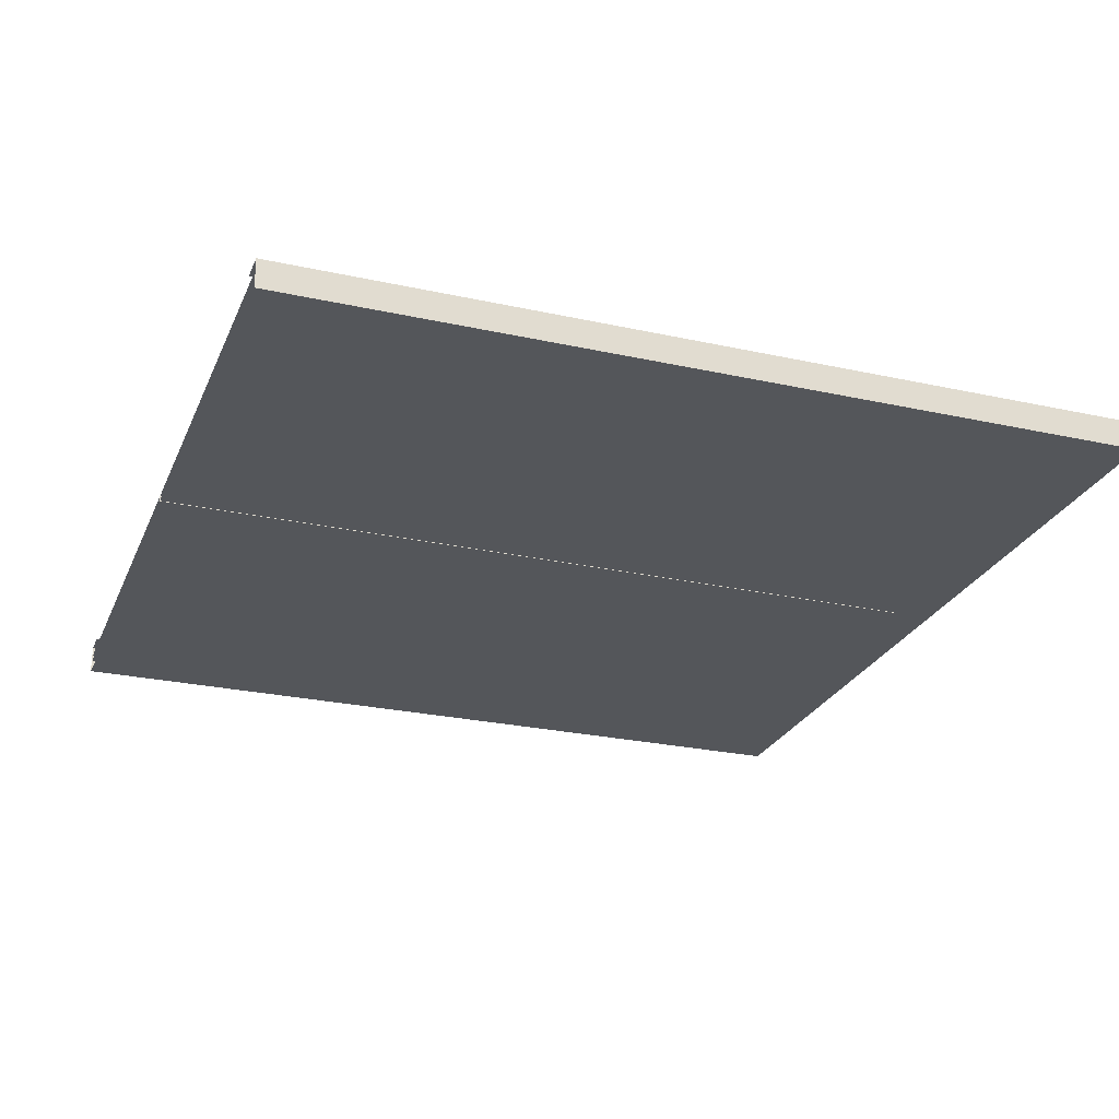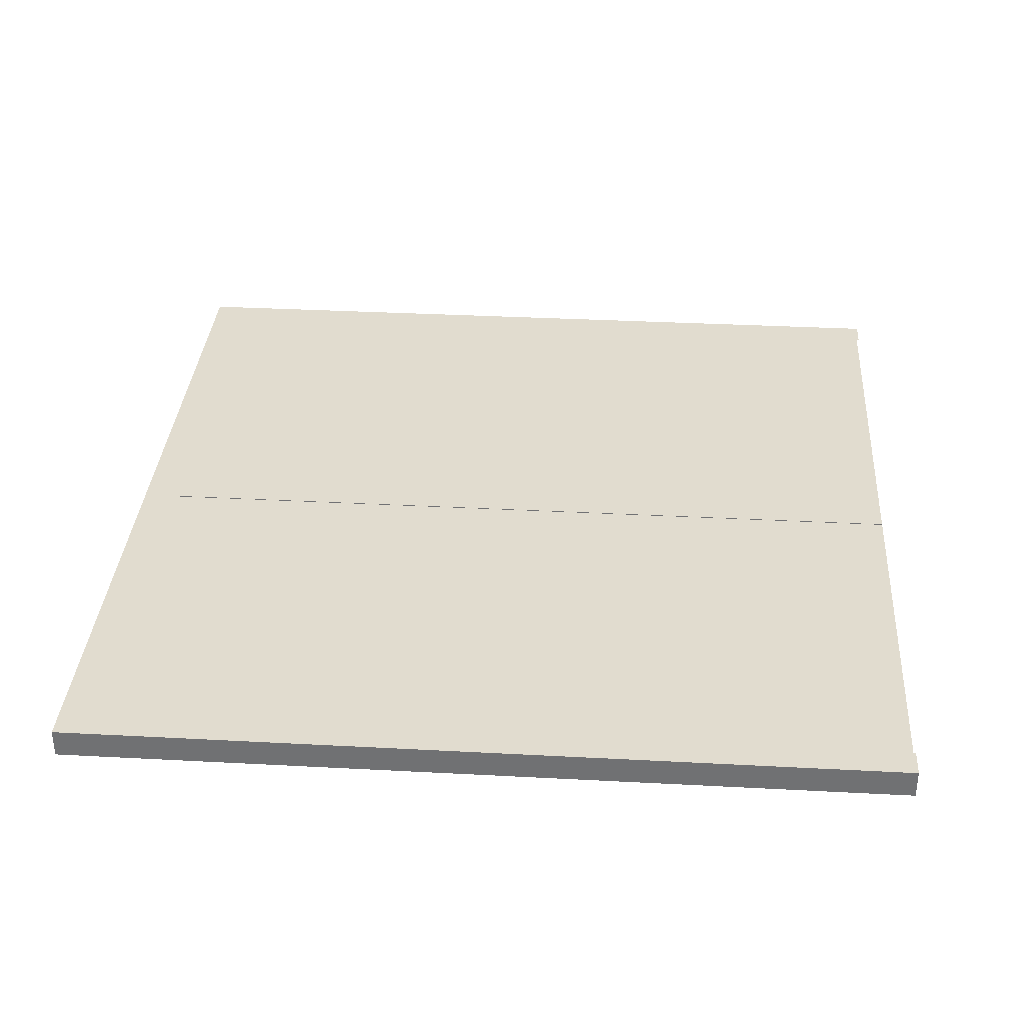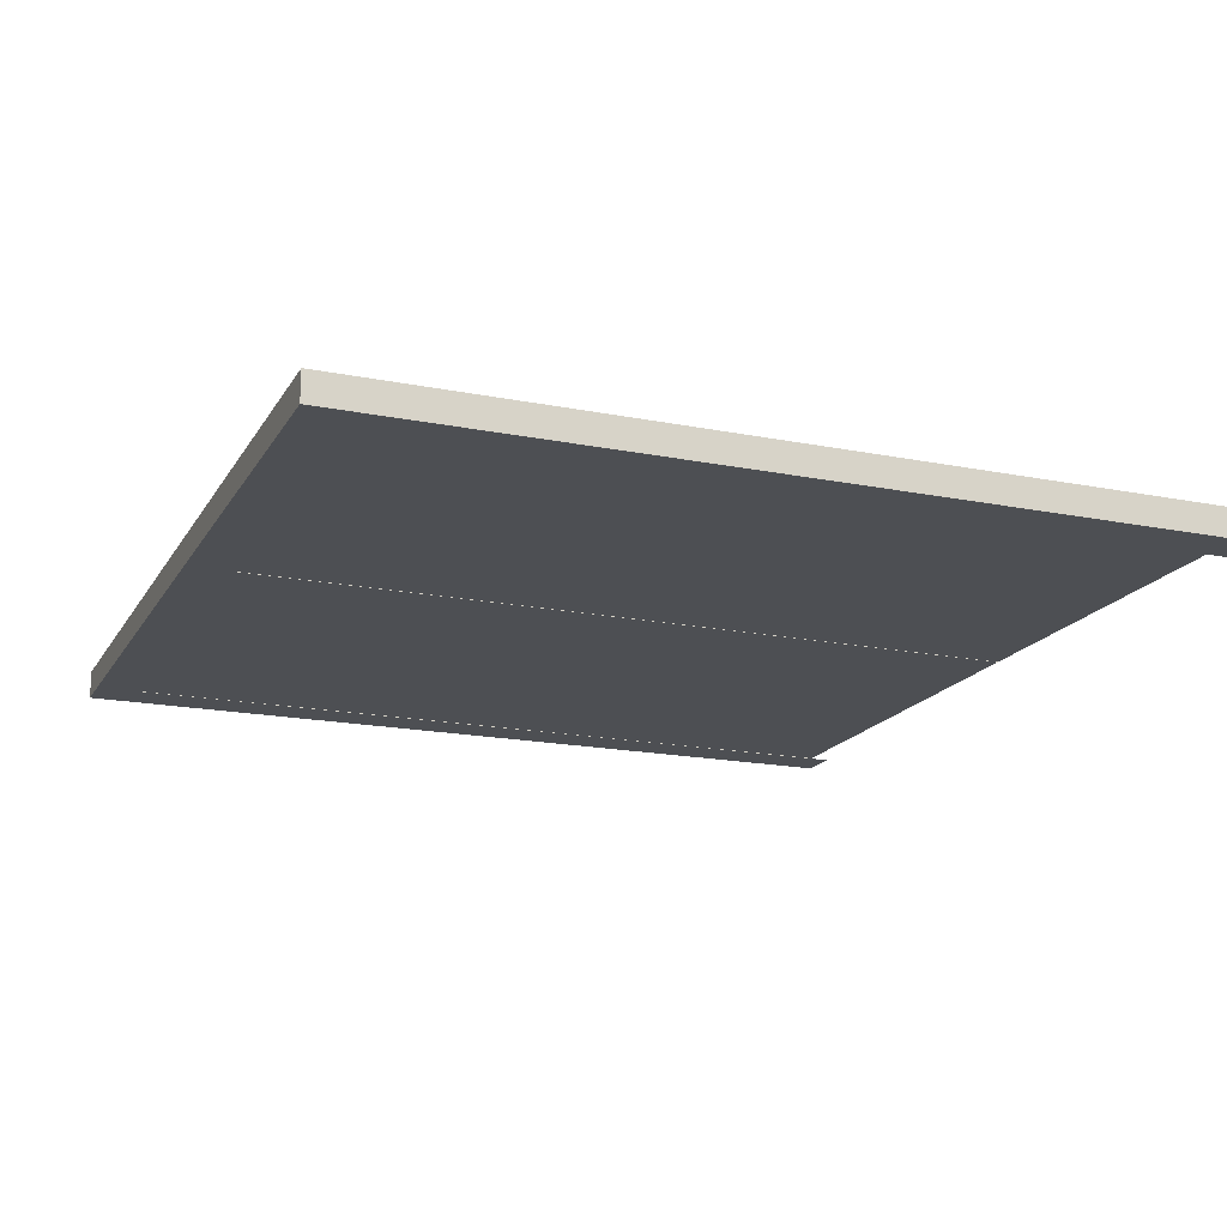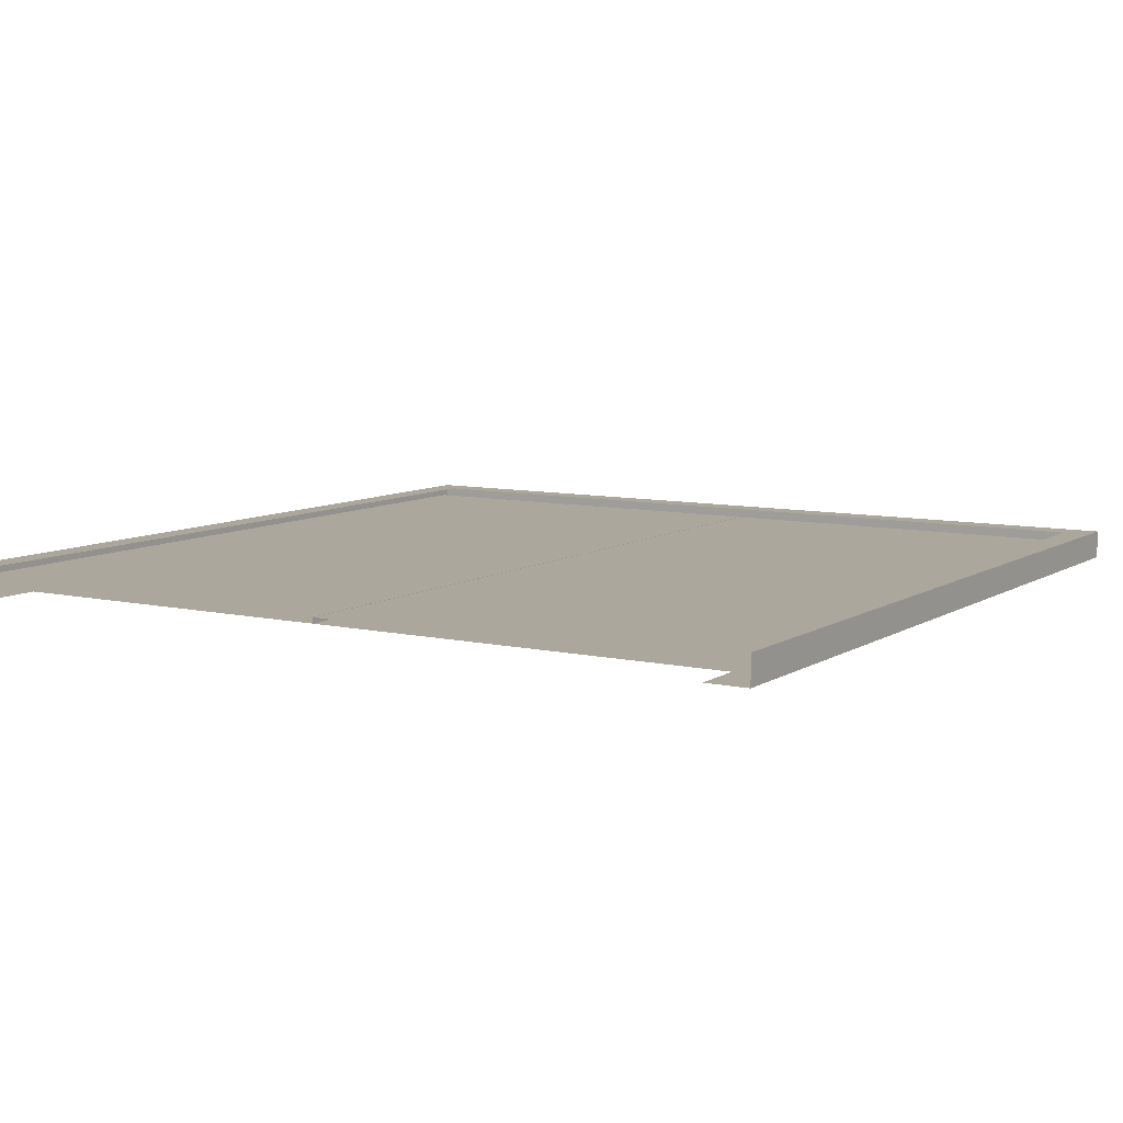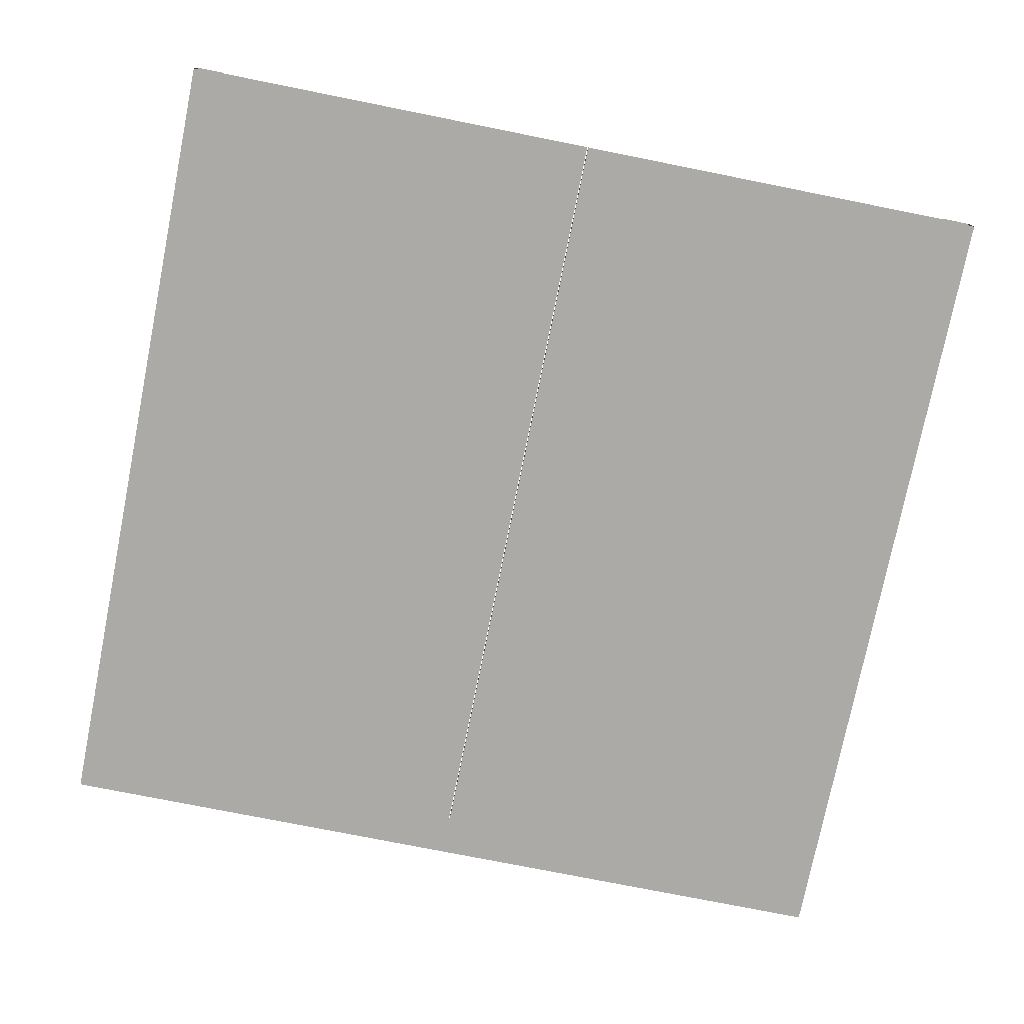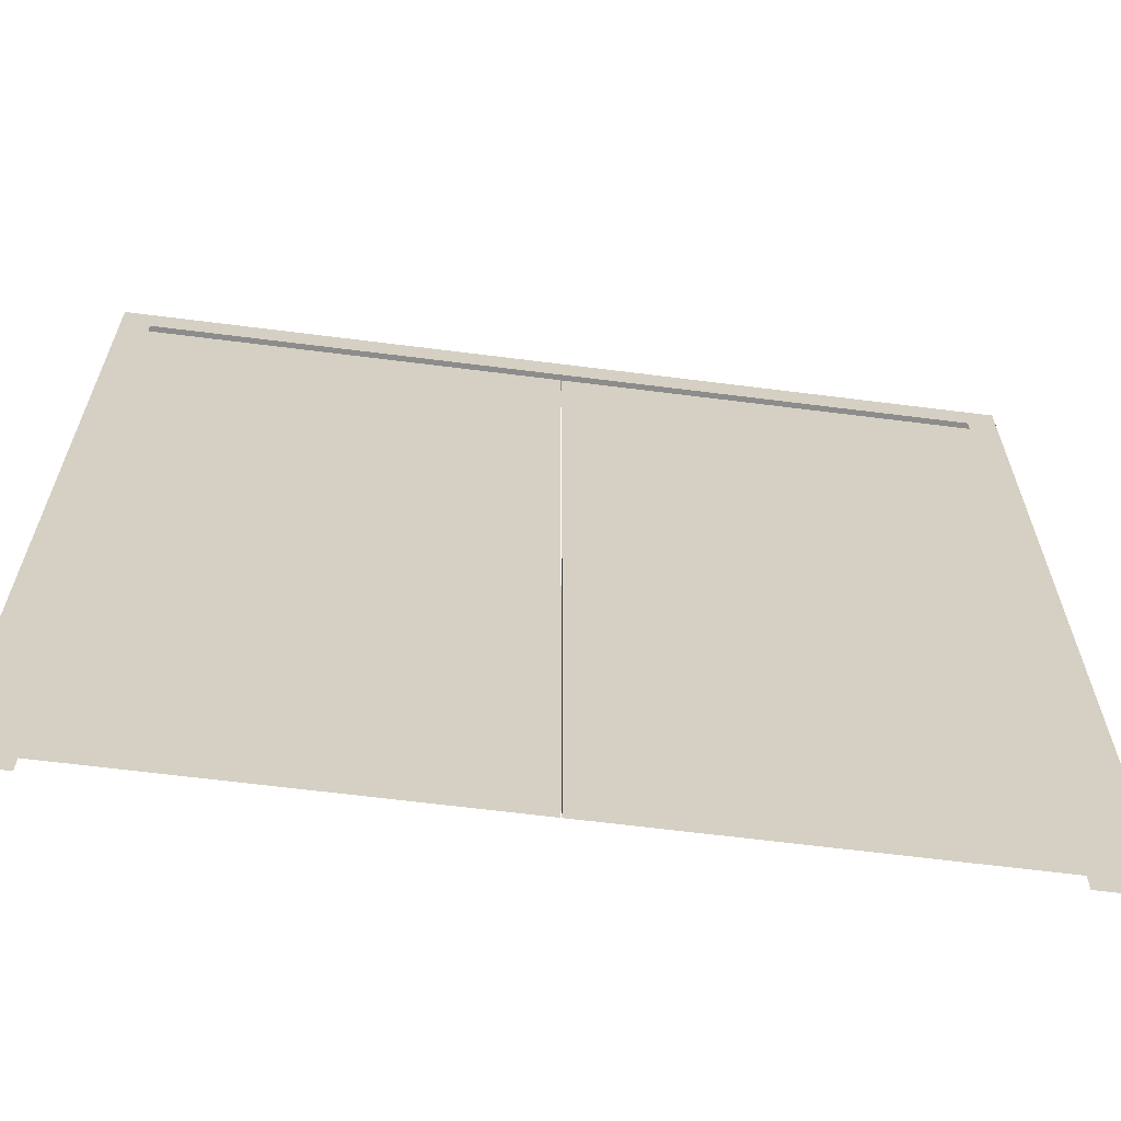
<metadata>
{"format":"obj","ext":"obj","renderer":"f3d","projection":"perspective","resolution":1024,"background":"white","views":[{"elev":-25.5,"azim":70.5,"up":"+Z"},{"elev":34.3,"azim":-85.9,"up":"+Z"},{"elev":-17.5,"azim":-111.6,"up":"+Z"},{"elev":8.4,"azim":31.7,"up":"+Z"},{"elev":-75.9,"azim":-11.3,"up":"+Z"},{"elev":-64.3,"azim":-7.3,"up":"+Y"}]}
</metadata>
<code>
v  44.39 0 2041
v  -105.6 0 2041
v  -105.6 288.2 2041
v  44.39 288.2 2041
v  -105.6 0 2043
v  44.39 0 2043
v  44.39 288.2 2043
v  -105.6 288.2 2043
o porte_ascensseur2_unity
g porte_ascensseur2_unity
f 1 2 3
f 3 4 1
f 5 6 7
f 7 8 5
f 6 1 4
f 4 7 6
v  -107.1 293.2 2037
v  -107.1 293.2 2047
v  195.9 293.2 2047
v  195.9 293.2 2037
v  -107.1 -0 2037
v  -107.1 -0 2047
v  195.9 -0 2047
v  195.9 -0 2037
v  -92.15 278.2 2037
v  -92.15 0.1667 2037
v  180.9 278.2 2037
v  180.9 -0 2037
v  185.9 283.2 2047
v  185.9 -0 2047
v  -97.15 283.2 2047
v  -97.15 -0 2047
o pourtour_ascensseurunity
g pourtour_ascensseurunity
f 9 10 11
f 11 12 9
f 13 14 10
f 10 9 13
f 15 16 12
f 12 11 15
f 13 9 17
f 17 18 13
f 9 12 19
f 19 17 9
f 12 16 20
f 20 19 12
f 15 11 21
f 21 22 15
f 11 10 23
f 23 21 11
f 10 14 24
f 24 23 10
v  194.7 0 2041
v  44.72 0 2041
v  44.72 288.2 2041
v  194.7 288.2 2041
v  44.72 0 2043
v  194.7 0 2043
v  194.7 288.2 2043
v  44.72 288.2 2043
o porte_ascensseur1_unity
g porte_ascensseur1_unity
f 25 26 27
f 27 28 25
f 29 30 31
f 31 32 29
f 32 27 26
f 26 29 32

</code>
